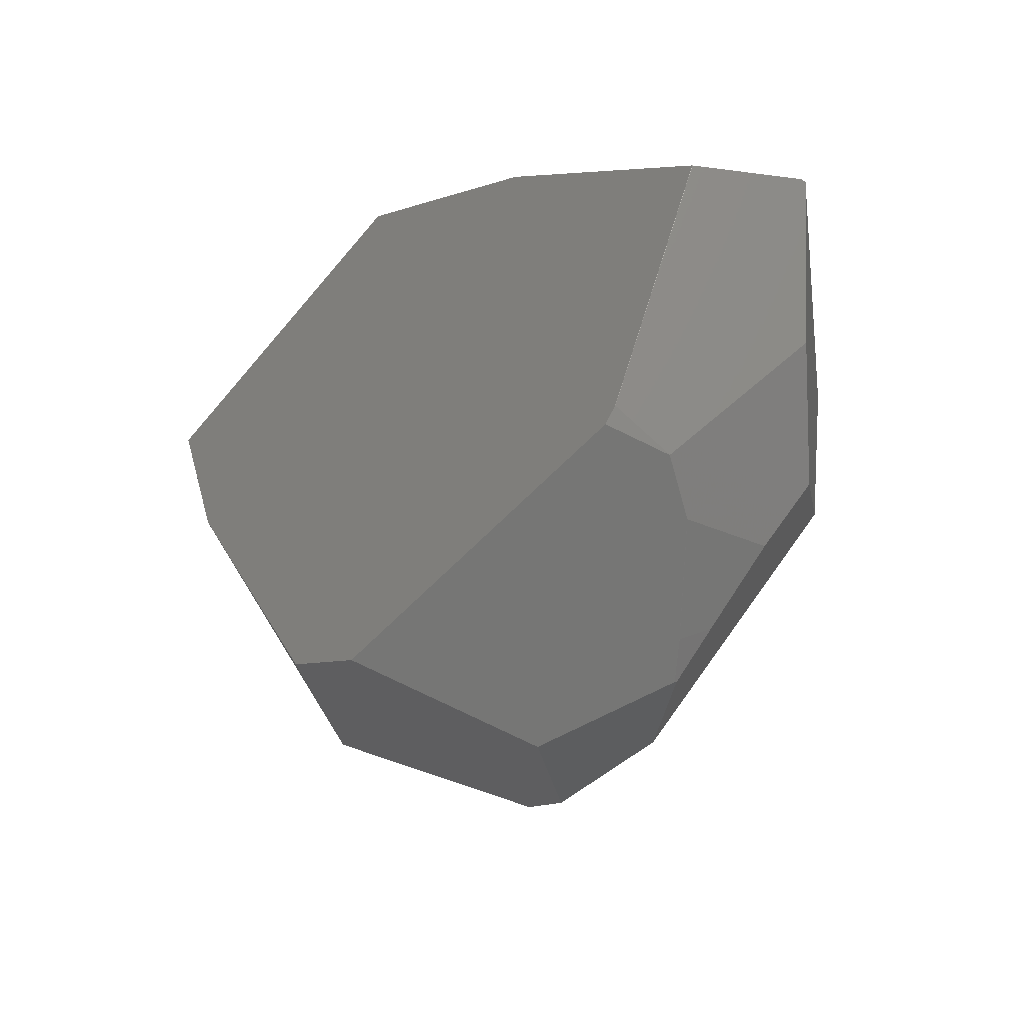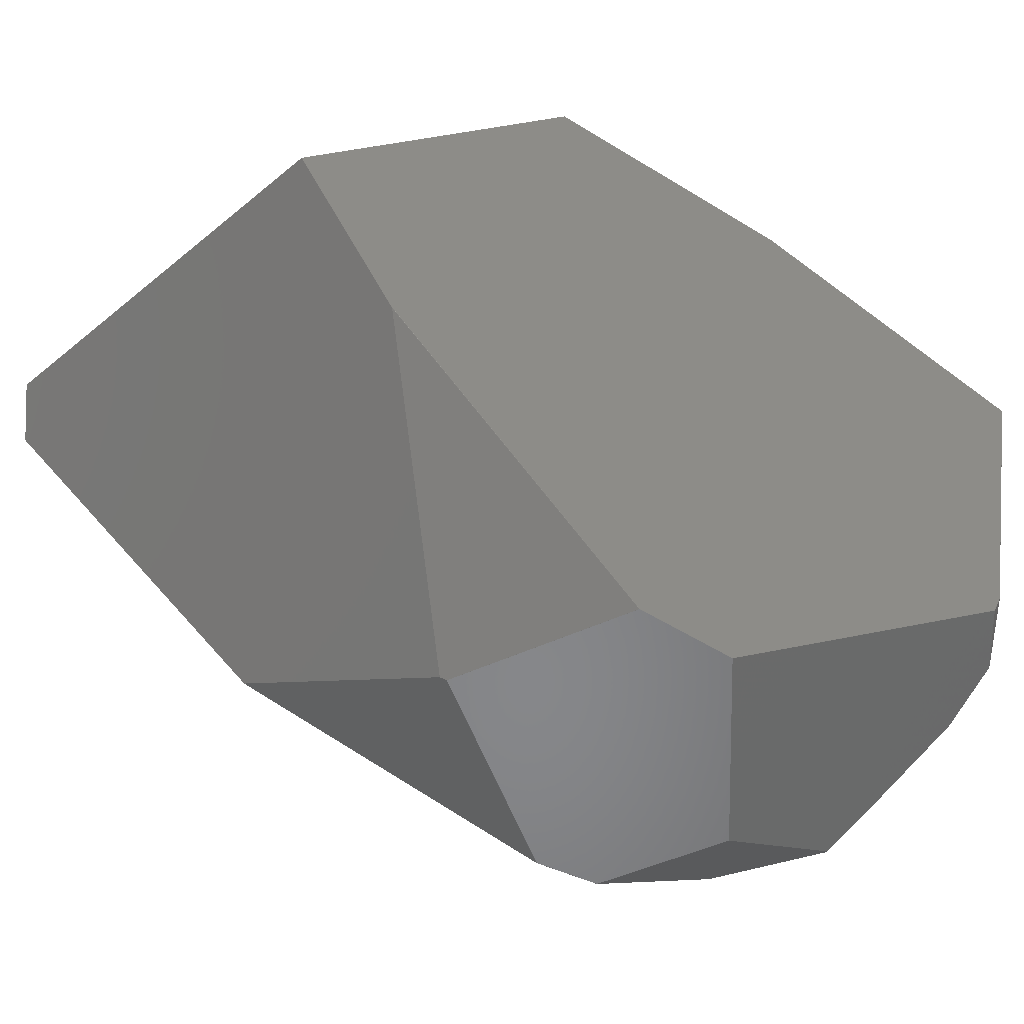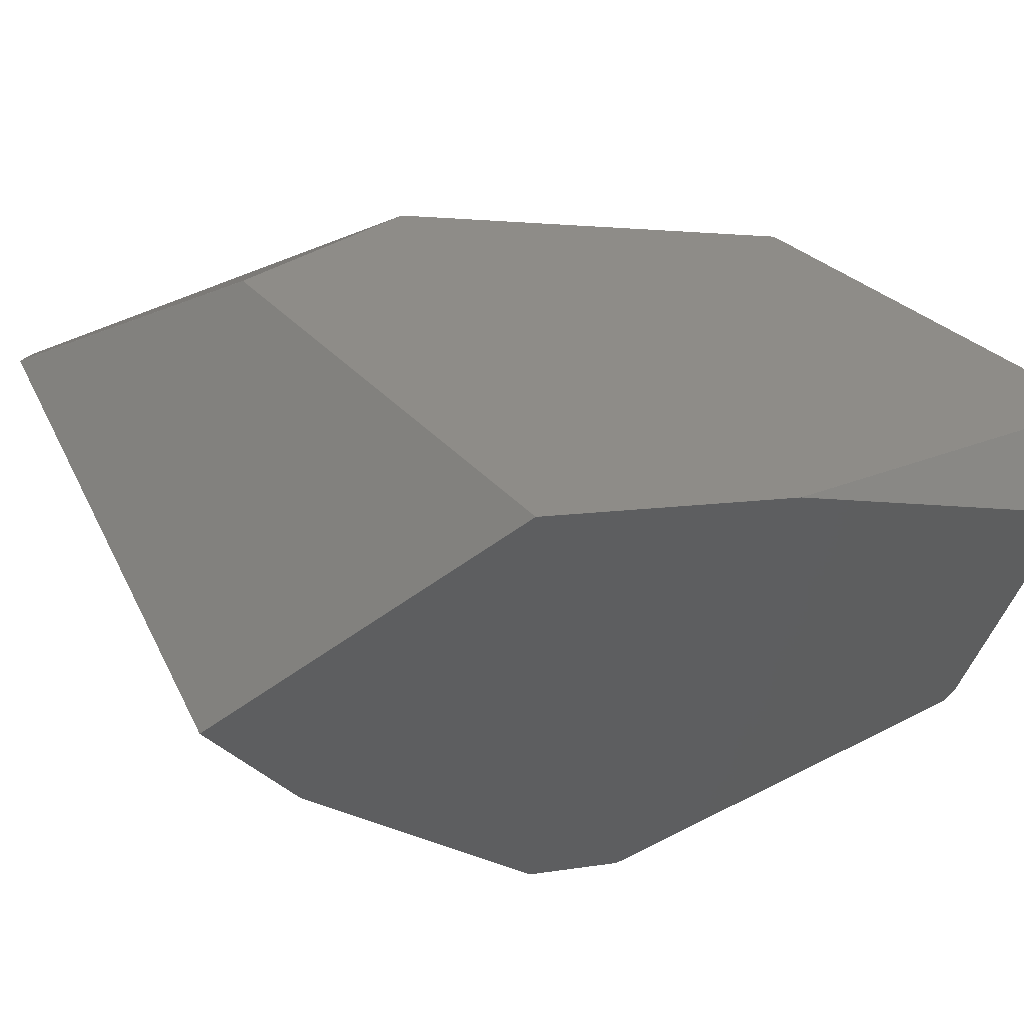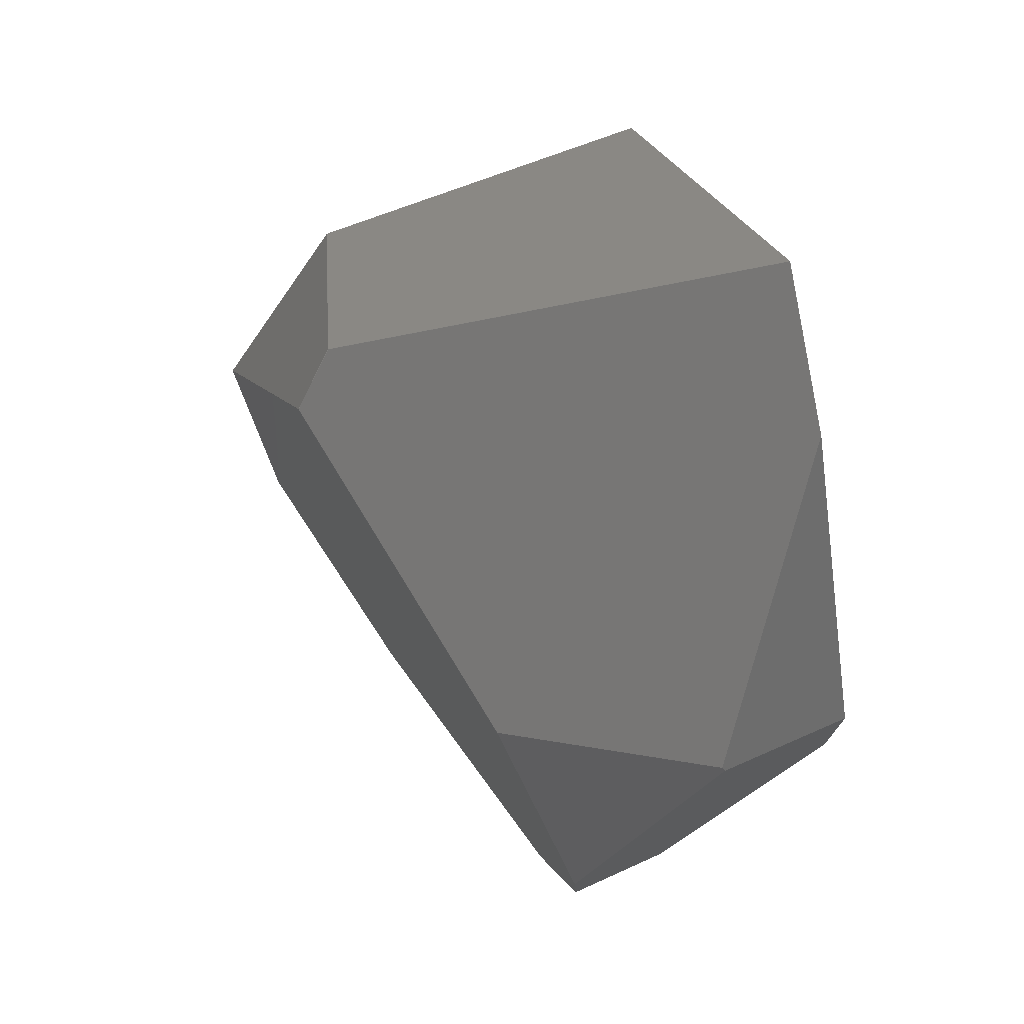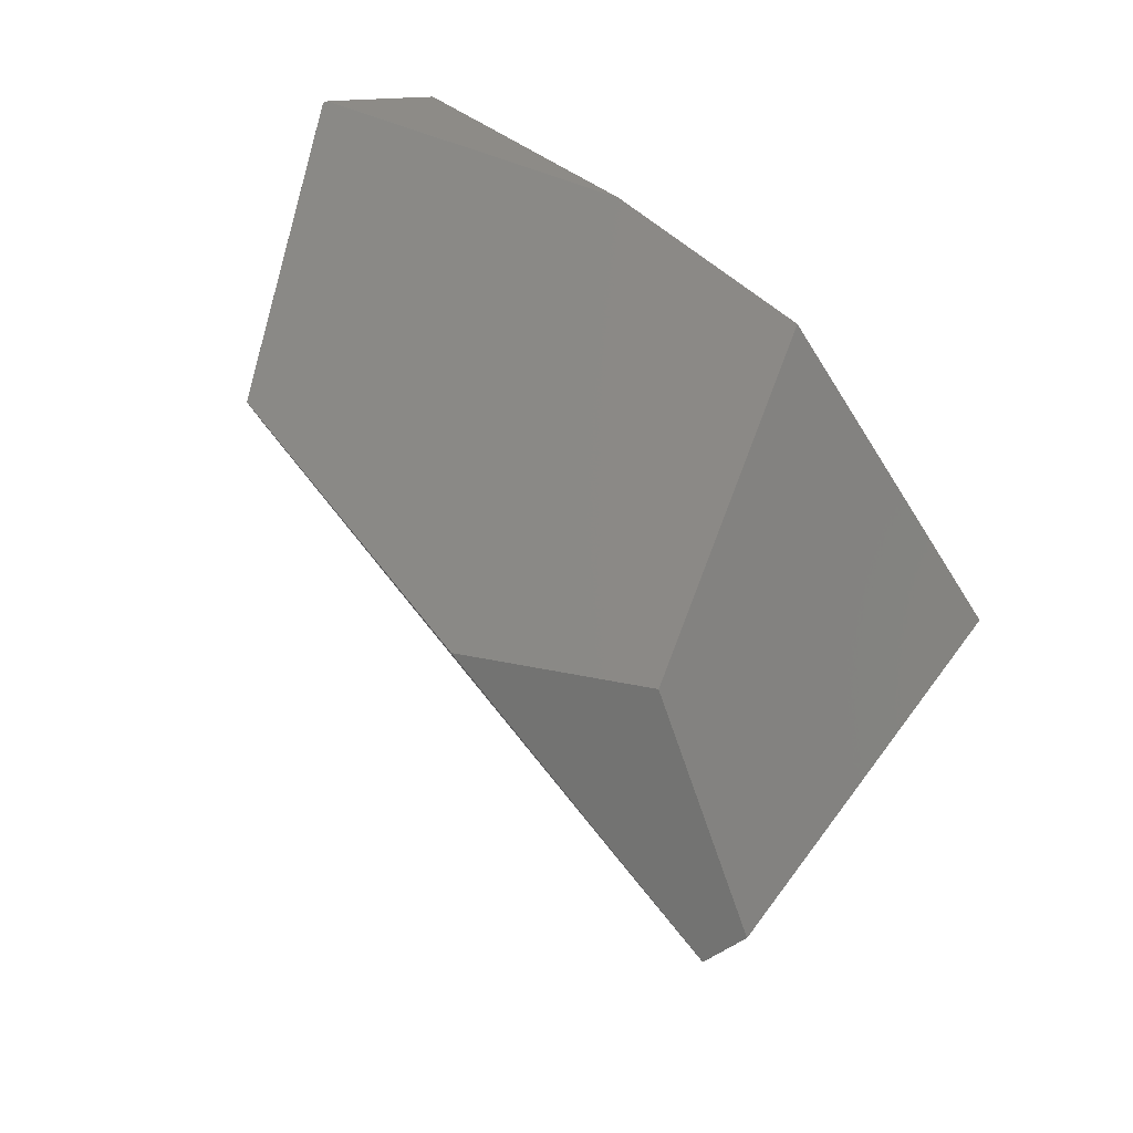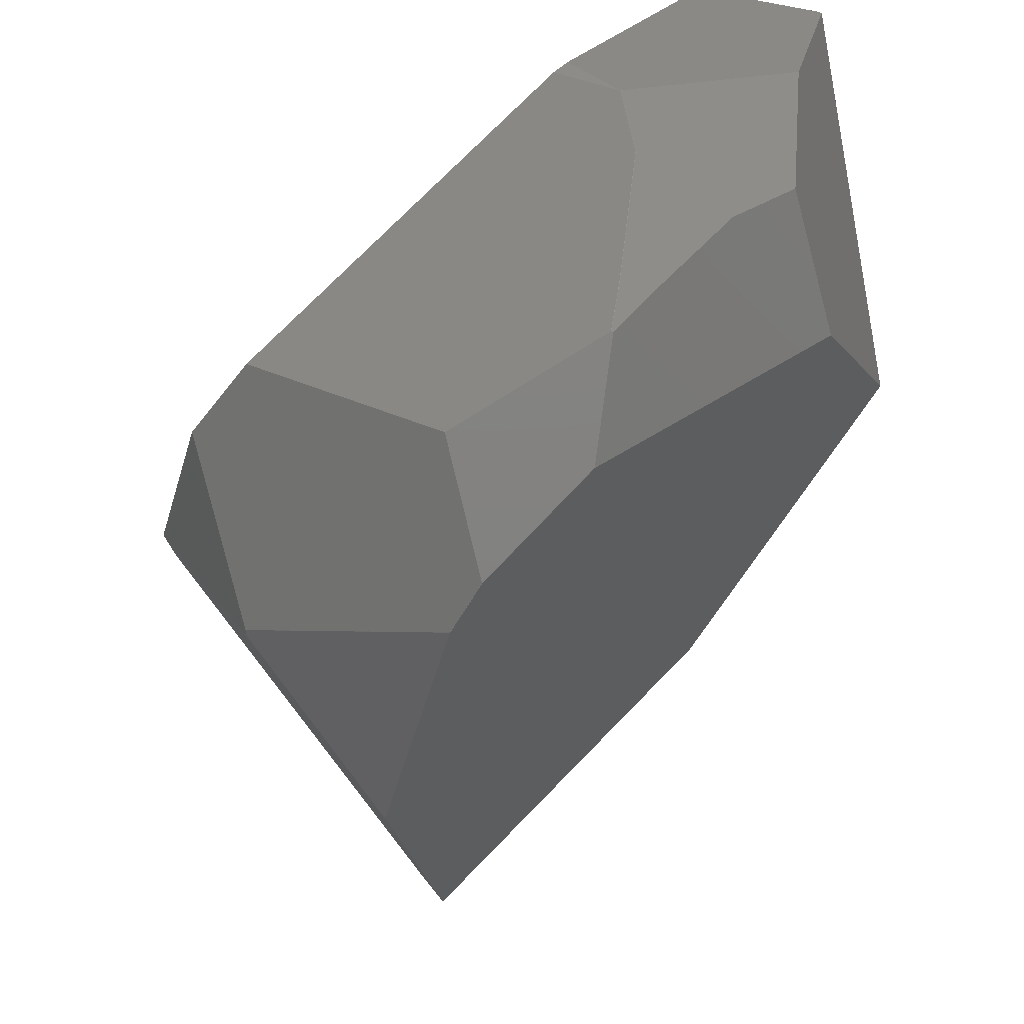
<metadata>
{"format":"stl","ext":"stl","renderer":"f3d","projection":"perspective","resolution":1024,"background":"white","views":[{"elev":67.3,"azim":169.1,"up":"+Y"},{"elev":-20.3,"azim":103.3,"up":"+Z"},{"elev":73.5,"azim":119.7,"up":"+Z"},{"elev":-1.0,"azim":34.4,"up":"+Z"},{"elev":-33.0,"azim":-21.7,"up":"+Y"},{"elev":-68.7,"azim":-175.7,"up":"+Z"}]}
</metadata>
<code>
# stl→obj: 82 verts, 160 faces
v -5.467 213.3 530.3
v -5.467 213.2 530.3
v -3.505 213.8 531.9
v 296.5 80.31 368.3
v 337 -19.52 501.2
v 296.5 80.31 368.2
v 169.6 34.7 279.6
v 180.2 98.06 293.9
v 180.3 98.06 293.9
v 266.9 115.1 352.8
v 124.6 220.3 412.2
v 124.6 220.3 412.3
v 343.8 -60.8 575.8
v 343.8 -60.7 575.8
v 169.5 34.7 279.6
v 108.2 133.9 303.6
v 91.98 193.4 366.1
v 103.2 149.9 320.2
v 103.1 149.9 320.2
v 214.7 -242 507
v 214.8 -242 506.9
v 214.8 -242 507
v 118 222.6 420
v 118.1 222.6 420
v 205.6 29.71 658
v 157.2 -150.2 591.6
v 205.7 29.71 658
v 74.58 -117.4 535.2
v 74.58 -117.4 535.1
v 14.18 205.2 444
v -3.505 213.9 531.8
v 280.7 -11.46 349.1
v 228.5 -119 369
v 185.4 9.836 287.2
v 266.9 115.1 352.9
v 52.17 226.7 543
v 214.7 -242 506.9
v 226.8 -237.9 531.3
v 226.8 -237.9 531.2
v 157.1 -150.2 591.6
v 52.27 164.4 355.8
v 96.24 214.4 392.7
v 108.3 133.9 303.6
v 343.8 -60.8 575.9
v 52.27 226.7 543.1
v 118.1 222.6 420.1
v 22.82 167.5 383.3
v 169.6 34.6 279.6
v 169.5 34.6 279.6
v 8.559 95.63 394.1
v 8.559 95.73 394.1
v 119 78.67 290.7
v -23.55 37.55 487.3
v -23.55 37.45 487.3
v 107.3 133.3 303.5
v 280.4 -8.332 347.5
v 185.4 9.936 287.2
v 129.8 120 616.2
v -23.55 37.45 487.4
v 343.8 -60.7 575.9
v 205.7 29.81 658
v 296.5 80.21 368.2
v 280.4 -8.432 347.5
v 337 -19.62 501.2
v 85.74 146.1 324
v 185.3 9.836 287.2
v 228.4 -119 369
v 119 78.57 290.7
v 226.7 -237.9 531.3
v 52.27 226.7 543
v 129.8 120.1 616.2
v 337 -19.52 501.3
v -3.505 213.9 531.9
v 129.9 120.1 616.2
v 205.6 29.81 658
v 52.17 226.7 543.1
v 96.19 214.4 392.7
v 124.5 220.3 412.2
v -5.467 213.3 530.2
v -23.55 37.55 487.4
v 91.88 193.4 366.1
v 96.34 214.4 392.7
f 1 2 3
f 4 5 6
f 7 8 9
f 10 11 12
f 13 5 14
f 7 15 8
f 8 15 16
f 17 18 19
f 20 21 22
f 11 23 24
f 25 26 27
f 20 28 29
f 23 30 31
f 32 33 34
f 4 10 35
f 36 23 31
f 20 29 37
f 13 21 32
f 13 38 39
f 40 38 26
f 41 30 42
f 11 43 17
f 38 13 44
f 45 35 46
f 47 30 41
f 15 48 49
f 17 43 18
f 50 51 52
f 53 50 54
f 55 16 52
f 15 7 48
f 7 56 57
f 2 58 3
f 54 28 59
f 21 38 22
f 38 20 22
f 38 21 39
f 21 13 39
f 50 29 54
f 30 47 51
f 44 60 61
f 45 60 35
f 56 62 63
f 7 9 10
f 13 60 44
f 60 45 61
f 56 6 62
f 5 13 64
f 9 16 43
f 9 8 16
f 55 52 65
f 48 66 49
f 7 10 56
f 5 64 6
f 32 21 33
f 29 50 67
f 33 66 34
f 66 67 49
f 30 51 53
f 28 20 40
f 66 33 67
f 67 50 68
f 20 38 69
f 25 40 26
f 16 15 52
f 51 50 53
f 45 46 70
f 10 12 35
f 43 16 18
f 36 45 70
f 58 71 3
f 25 71 58
f 60 5 72
f 5 4 72
f 5 60 14
f 60 13 14
f 13 32 64
f 34 56 63
f 52 51 65
f 51 47 41
f 11 10 43
f 10 9 43
f 56 10 6
f 10 4 6
f 66 48 34
f 48 7 34
f 33 21 67
f 29 67 37
f 29 28 54
f 28 40 59
f 38 40 69
f 40 20 69
f 38 44 26
f 26 44 27
f 60 72 35
f 72 4 35
f 31 1 73
f 3 71 73
f 35 12 46
f 12 11 46
f 61 45 74
f 25 61 75
f 71 76 73
f 76 36 31
f 2 40 58
f 40 25 58
f 50 52 68
f 52 15 49
f 42 30 77
f 11 42 78
f 6 64 62
f 64 32 62
f 56 34 57
f 34 7 57
f 67 21 37
f 21 20 37
f 30 53 79
f 53 1 79
f 1 53 80
f 53 54 59
f 23 70 24
f 23 36 70
f 70 46 24
f 46 11 24
f 44 61 27
f 61 25 27
f 45 71 74
f 71 61 74
f 61 71 75
f 71 25 75
f 1 3 73
f 76 31 73
f 71 45 76
f 45 36 76
f 52 49 68
f 49 67 68
f 19 65 81
f 11 17 82
f 30 23 77
f 23 42 77
f 42 23 78
f 23 11 78
f 62 32 63
f 32 34 63
f 40 2 59
f 2 1 59
f 30 79 31
f 79 1 31
f 18 16 19
f 16 55 65
f 17 42 82
f 42 11 82
f 53 59 80
f 59 1 80
f 51 41 65
f 16 65 19
f 42 17 81
f 17 19 81
f 65 41 81
f 41 42 81

</code>
